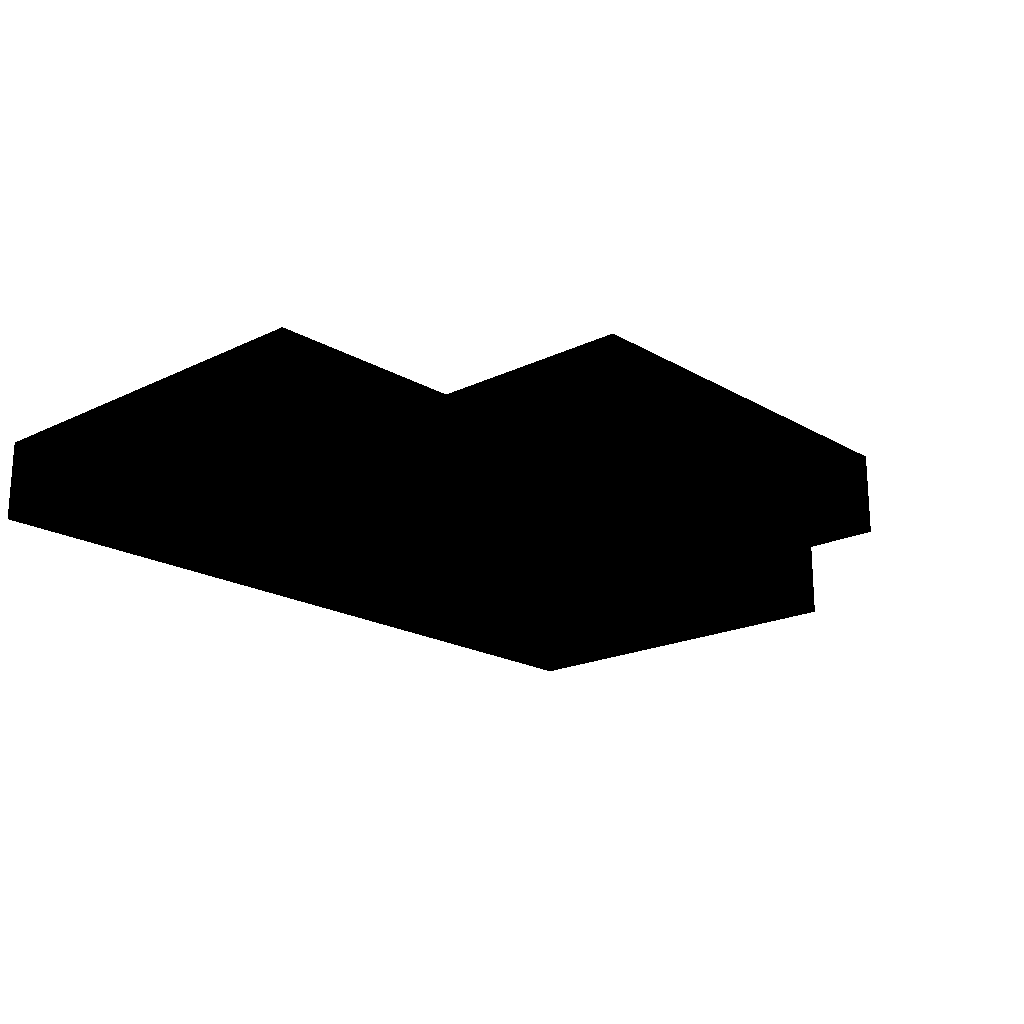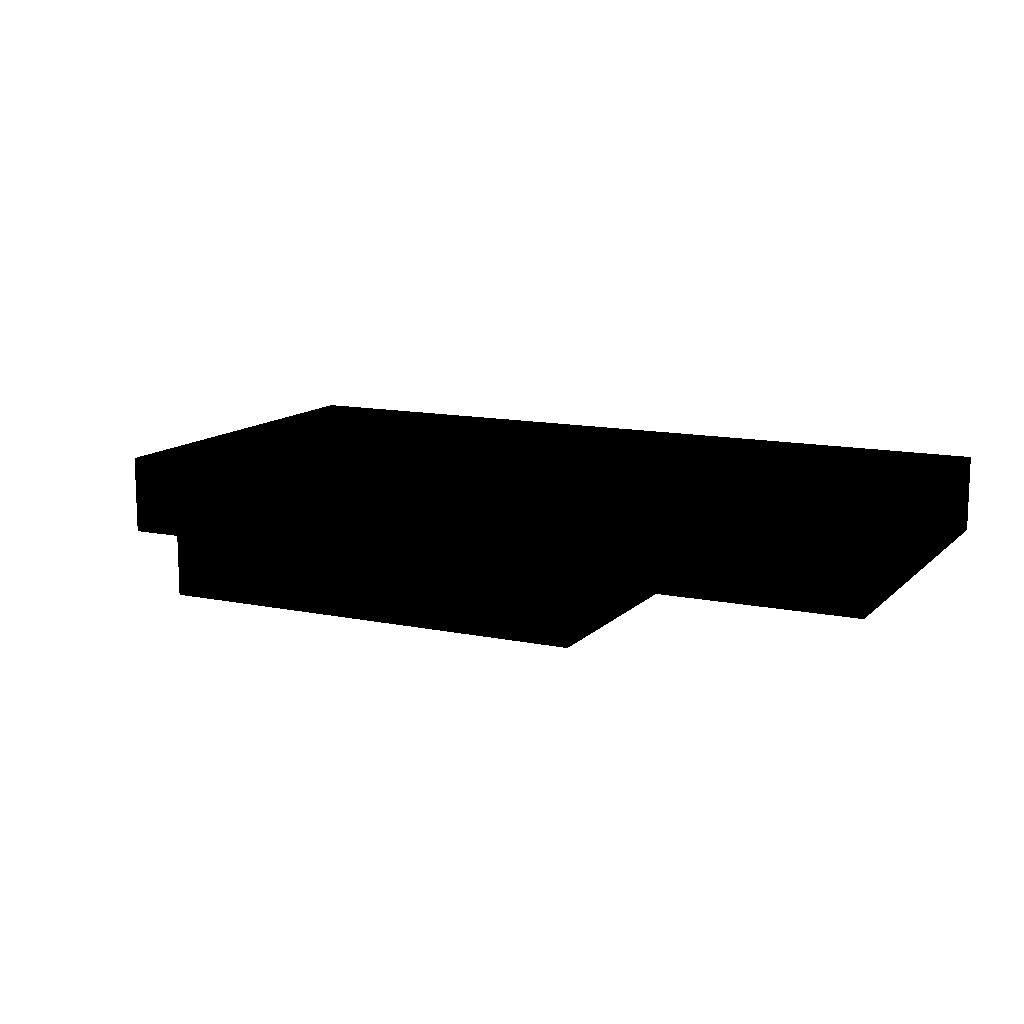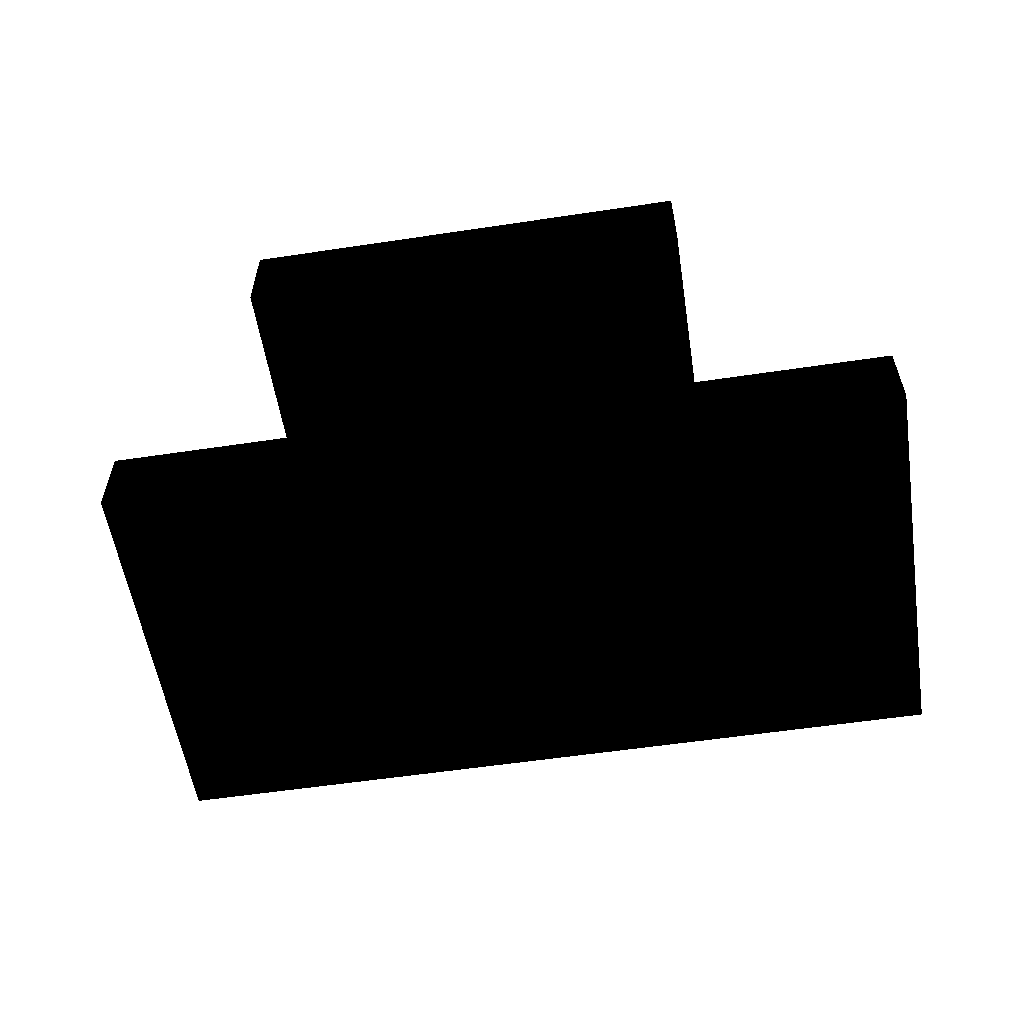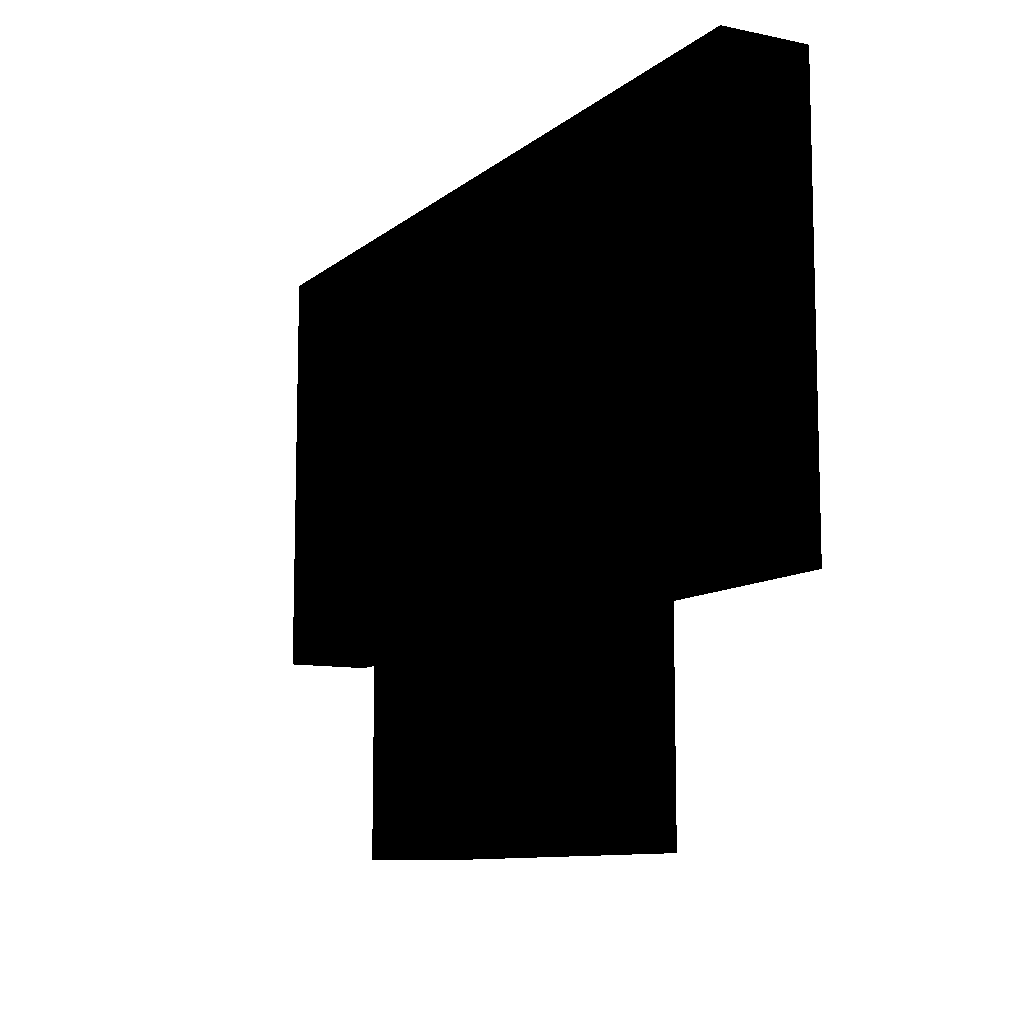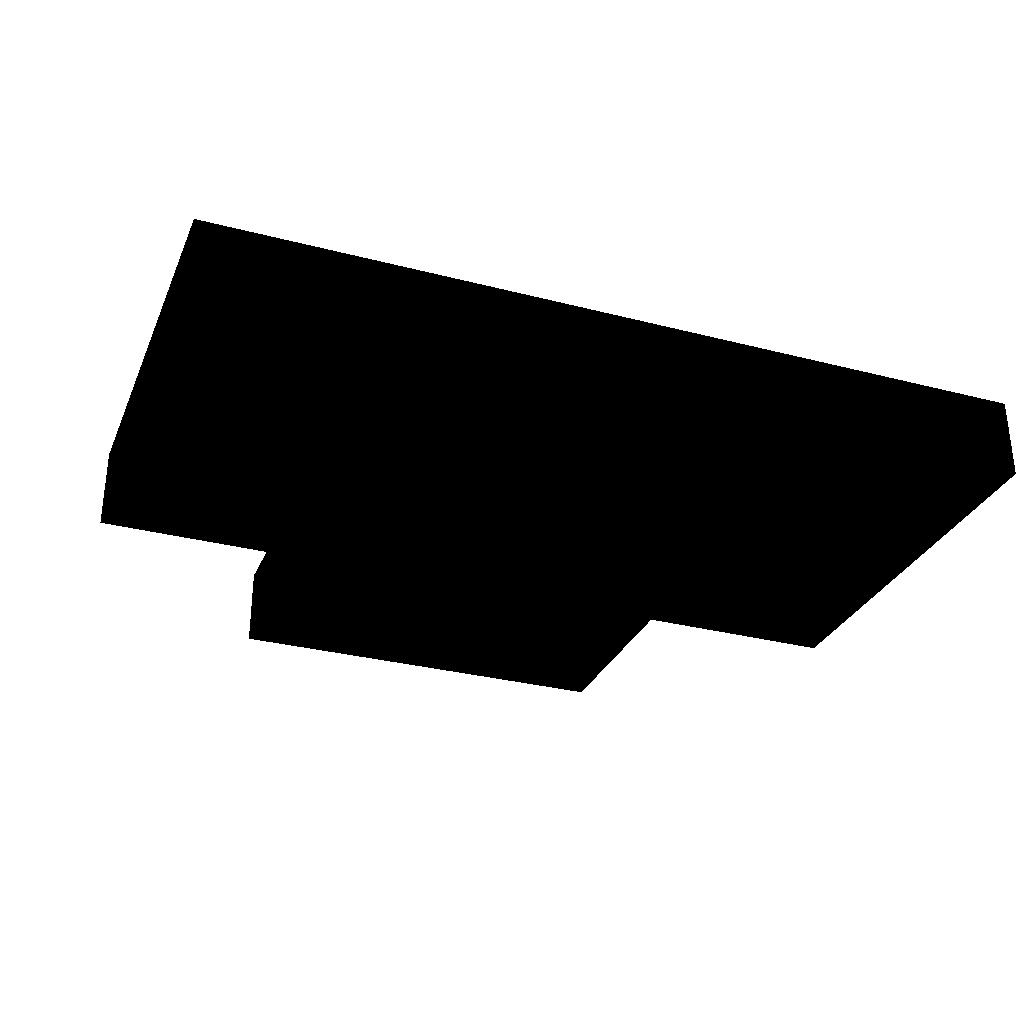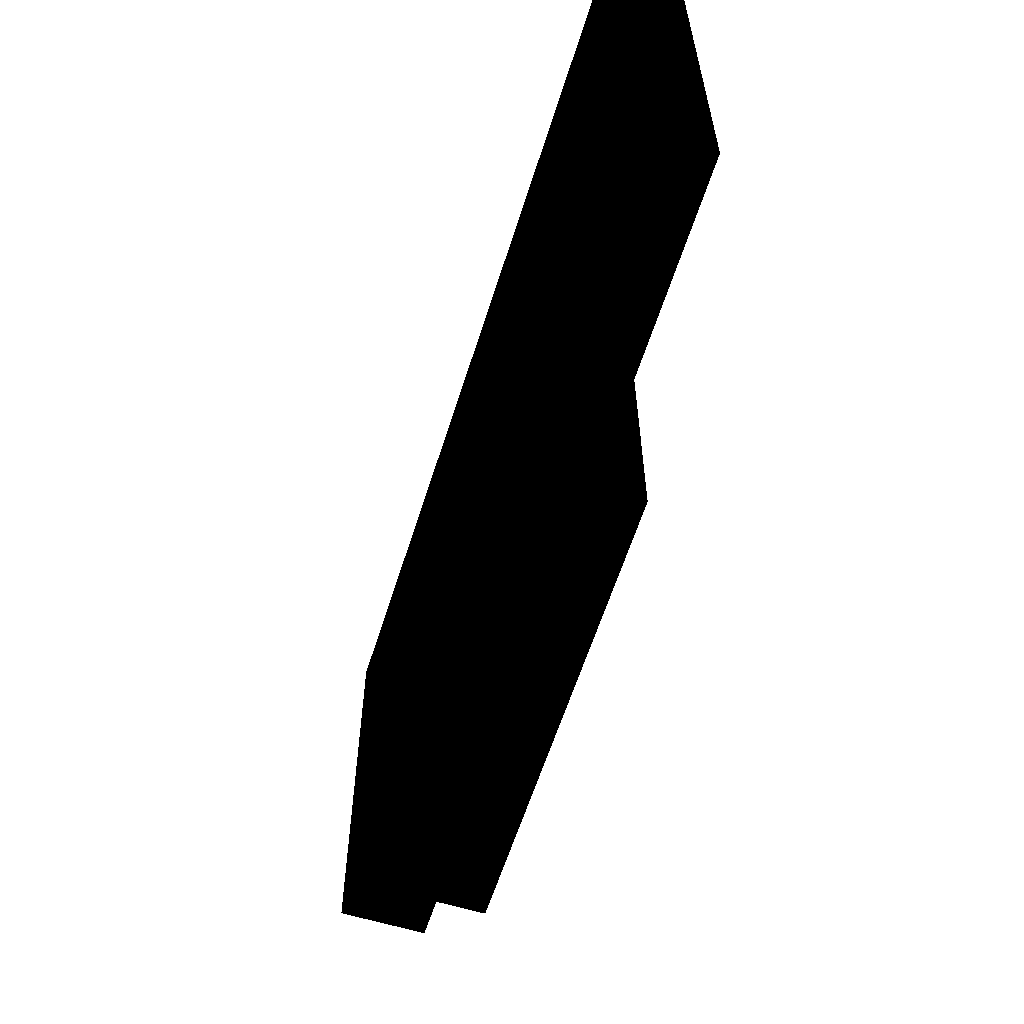
<metadata>
{"format":"obj","ext":"obj","renderer":"f3d","projection":"perspective","resolution":1024,"background":"white","views":[{"elev":-19.3,"azim":132.4,"up":"+Y"},{"elev":12.3,"azim":-153.8,"up":"+Y"},{"elev":-56.8,"azim":-171.1,"up":"+Y"},{"elev":-9.9,"azim":-118.2,"up":"+Z"},{"elev":-30.4,"azim":-20.6,"up":"+Y"},{"elev":-60.4,"azim":-107.4,"up":"+Z"}]}
</metadata>
<code>
v 0.5 0.2 0.25 0 0 0
v -0.5 0.2 0.25 0 0 0
v -0.5 0.2 -0.25 0 0 0
v 0.5 0.2 -0.25 0 0 0
v 0.5 0.2 0.25 0 0 0
v 0.5 0.1 0.25 0 0 0
v -0.5 0.1 0.25 0 0 0
v -0.5 0.2 0.25 0 0 0
v 0.5 0.2 -0.25 0 0 0
v 0.5 0.1 -0.25 0 0 0
v 0.5 0.1 0.25 0 0 0
v 0.5 0.2 0.25 0 0 0
v -0.5 0.1 0.25 0 0 0
v 0.5 0.1 0.25 0 0 0
v 0.5 0.1 -0.25 0 0 0
v -0.5 0.1 -0.25 0 0 0
v -0.5 0.2 0.25 0 0 0
v -0.5 0.1 0.25 0 0 0
v -0.5 0.1 -0.25 0 0 0
v -0.5 0.2 -0.25 0 0 0
v -0.5 0.2 -0.25 0 0 0
v -0.5 0.1 -0.25 0 0 0
v 0.5 0.1 -0.25 0 0 0
v 0.5 0.2 -0.25 0 0 0
v -0.25 0.2 -0.25 0 0 0
v -0.25 0.2 -0.5 0 0 0
v 0.25 0.2 -0.5 0 0 0
v 0.25 0.2 -0.25 0 0 0
v -0.25 0.2 -0.25 0 0 0
v -0.25 0.1 -0.25 0 0 0
v -0.25 0.1 -0.5 0 0 0
v -0.25 0.2 -0.5 0 0 0
v 0.25 0.2 -0.25 0 0 0
v 0.25 0.1 -0.25 0 0 0
v -0.25 0.1 -0.25 0 0 0
v -0.25 0.2 -0.25 0 0 0
v -0.25 0.1 -0.5 0 0 0
v -0.25 0.1 -0.25 0 0 0
v 0.25 0.1 -0.25 0 0 0
v 0.25 0.1 -0.5 0 0 0
v -0.25 0.2 -0.5 0 0 0
v -0.25 0.1 -0.5 0 0 0
v 0.25 0.1 -0.5 0 0 0
v 0.25 0.2 -0.5 0 0 0
v 0.25 0.2 -0.5 0 0 0
v 0.25 0.1 -0.5 0 0 0
v 0.25 0.1 -0.25 0 0 0
v 0.25 0.2 -0.25 0 0 0
f 1 3 2
f 4 3 1
f 5 7 6
f 8 7 5
f 9 11 10
f 12 11 9
f 13 15 14
f 16 15 13
f 17 19 18
f 20 19 17
f 21 23 22
f 24 23 21
f 25 27 26
f 28 27 25
f 29 31 30
f 32 31 29
f 33 35 34
f 36 35 33
f 37 39 38
f 40 39 37
f 41 43 42
f 44 43 41
f 45 47 46
f 48 47 45

</code>
